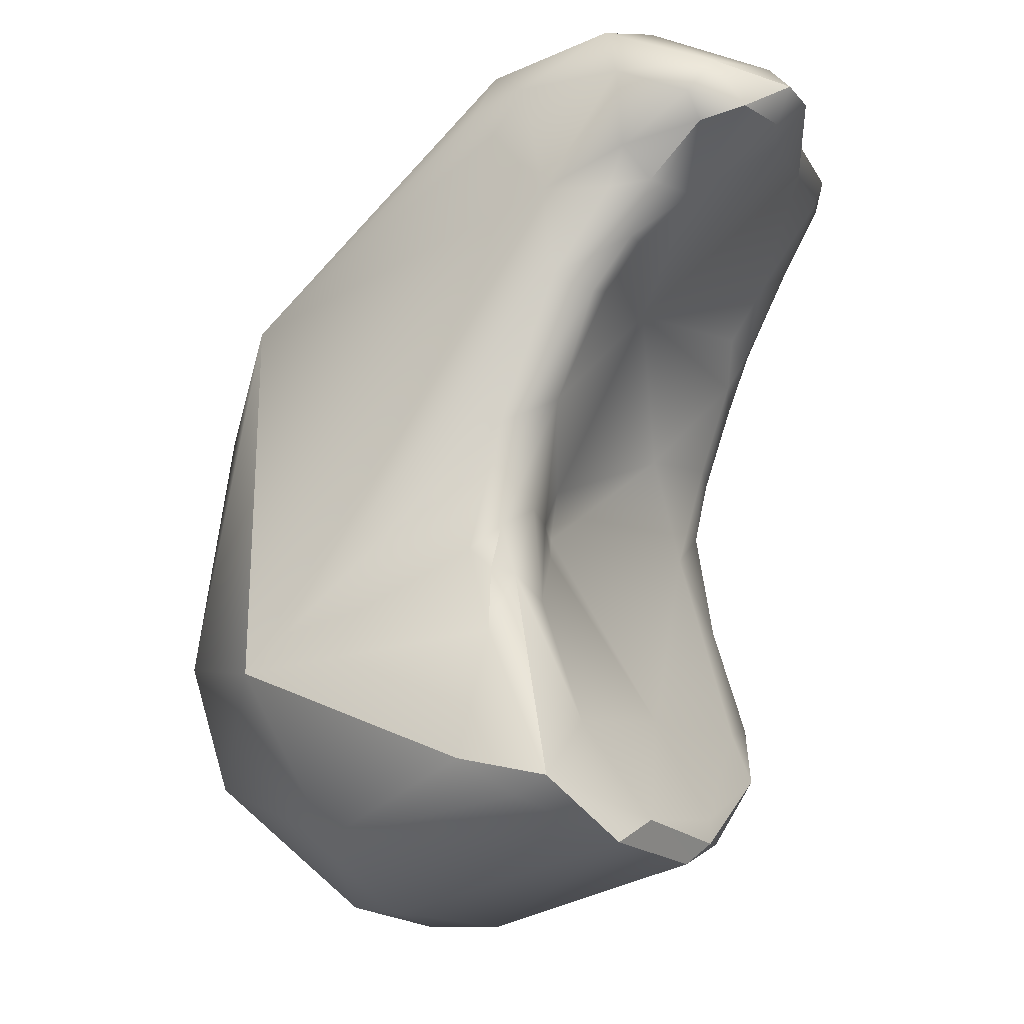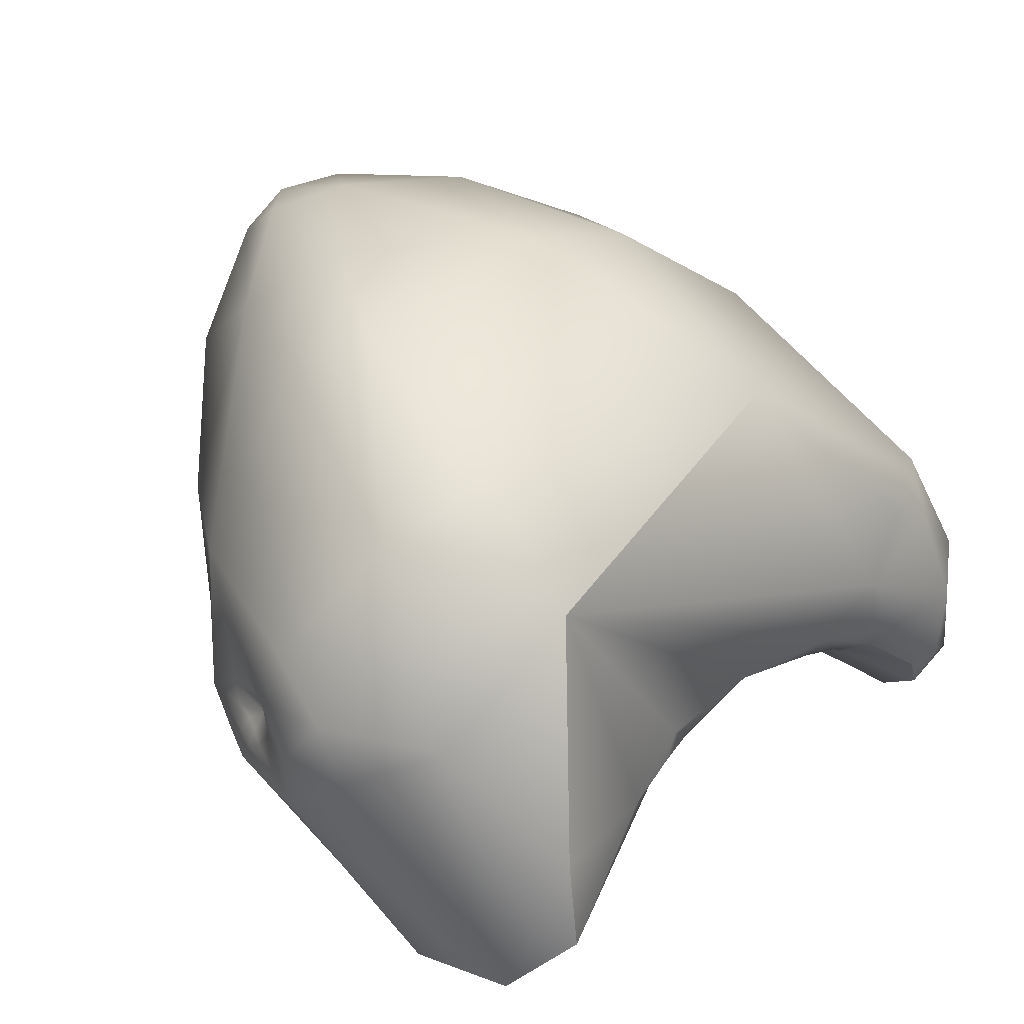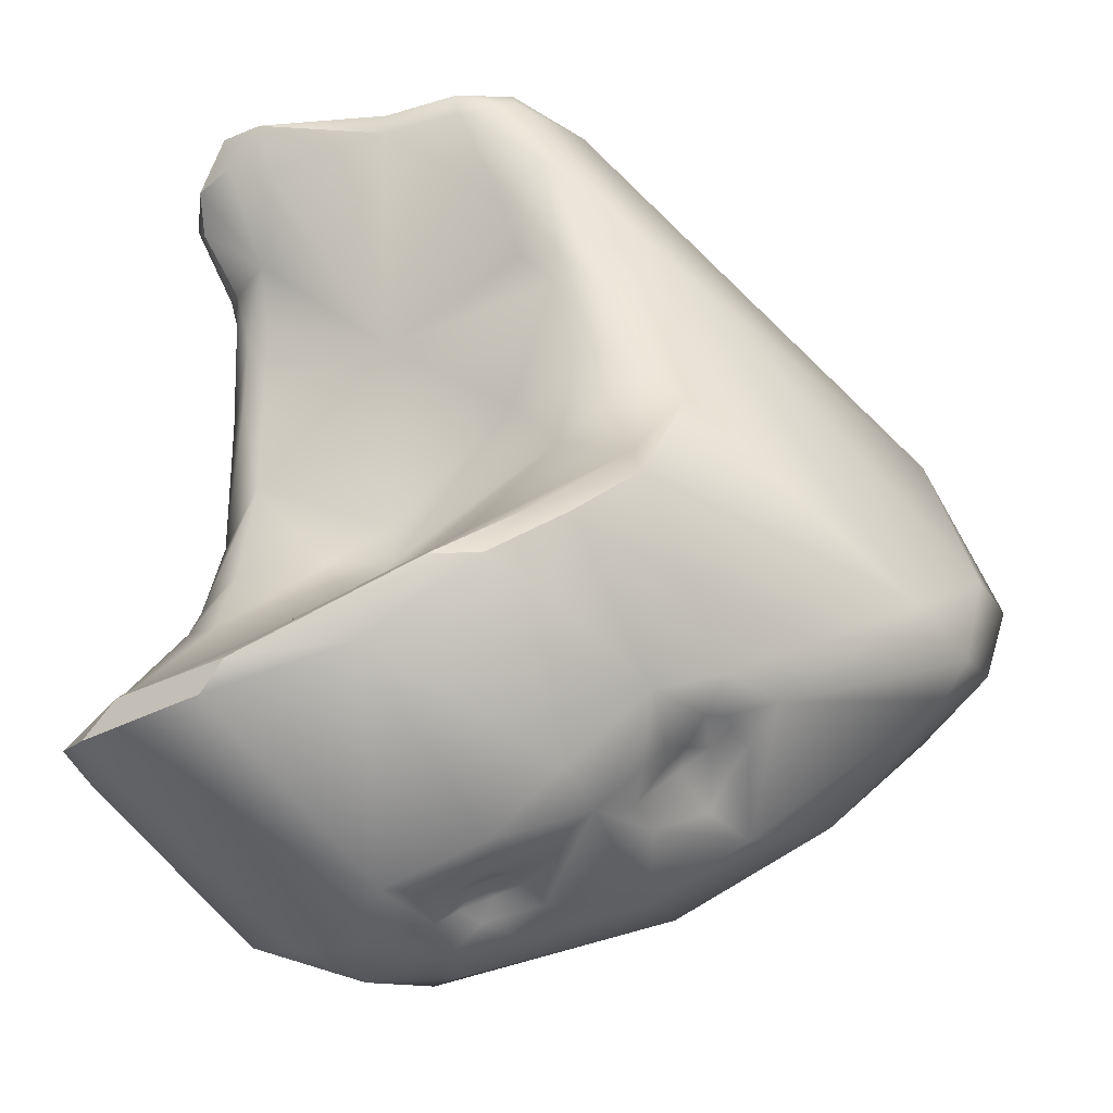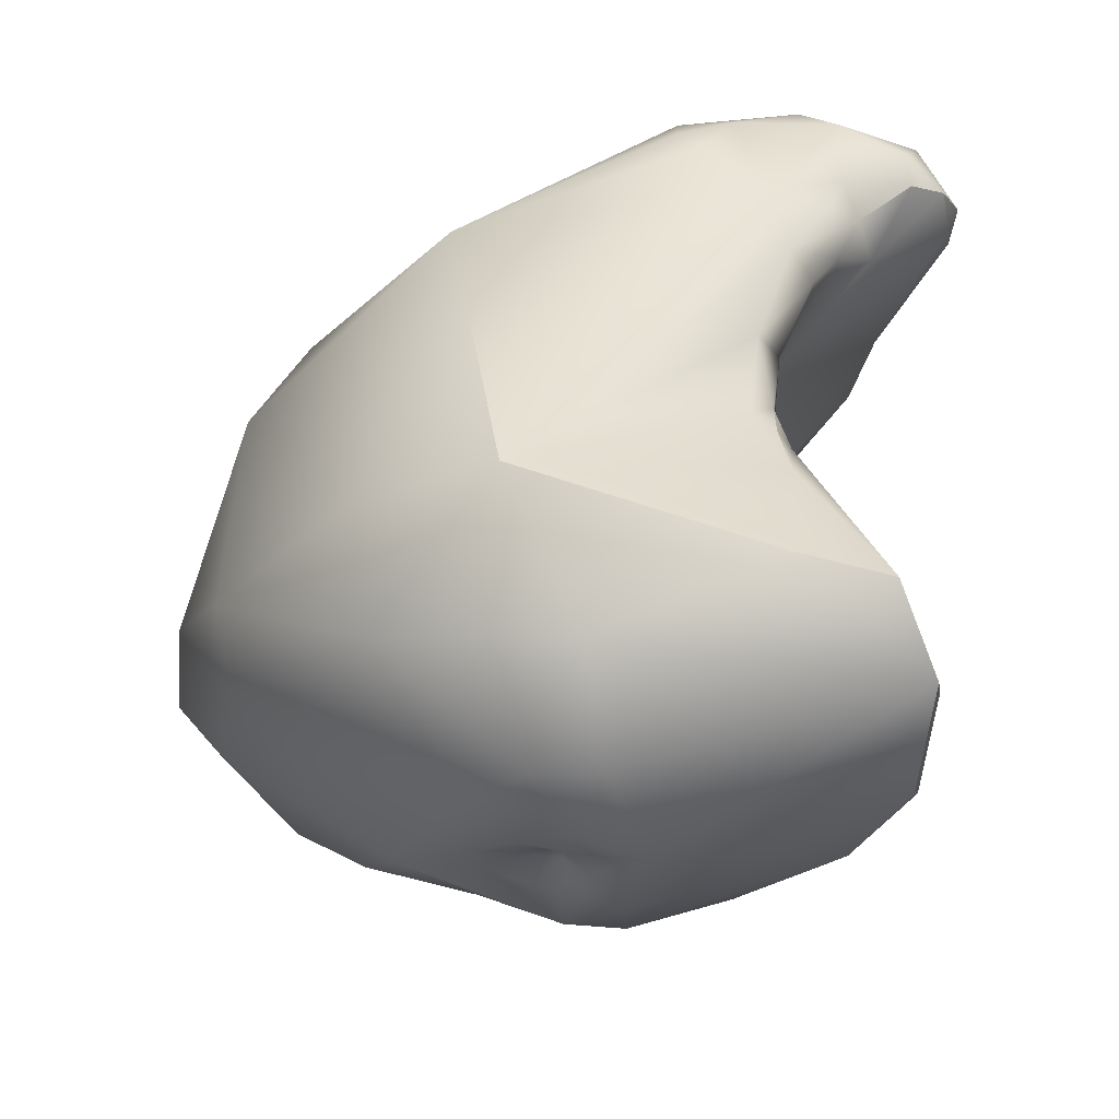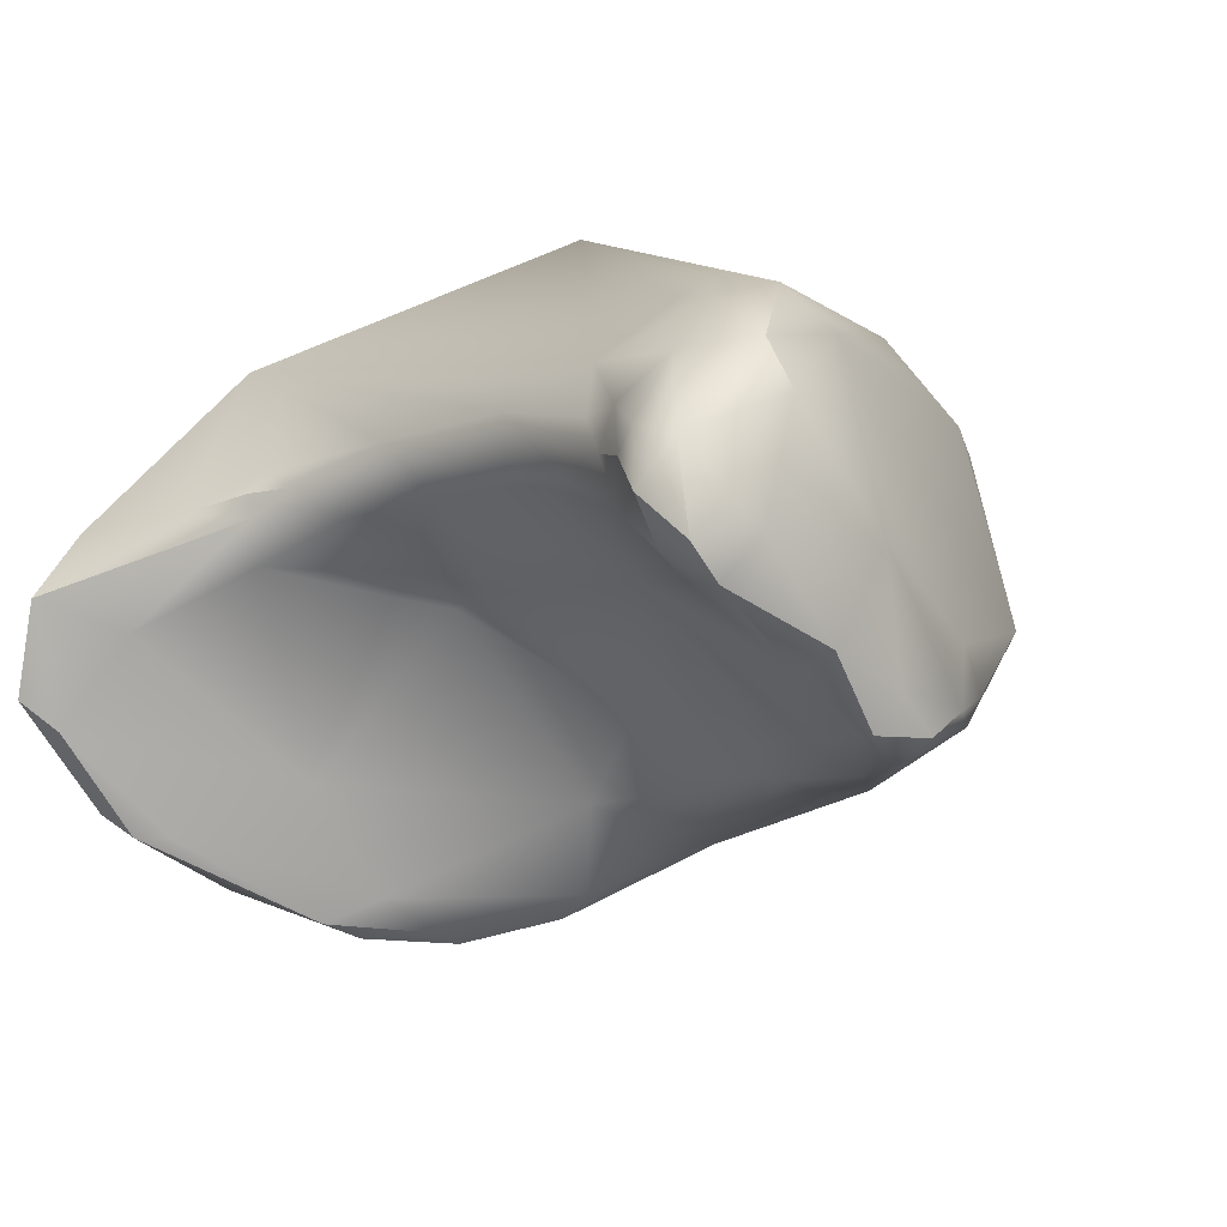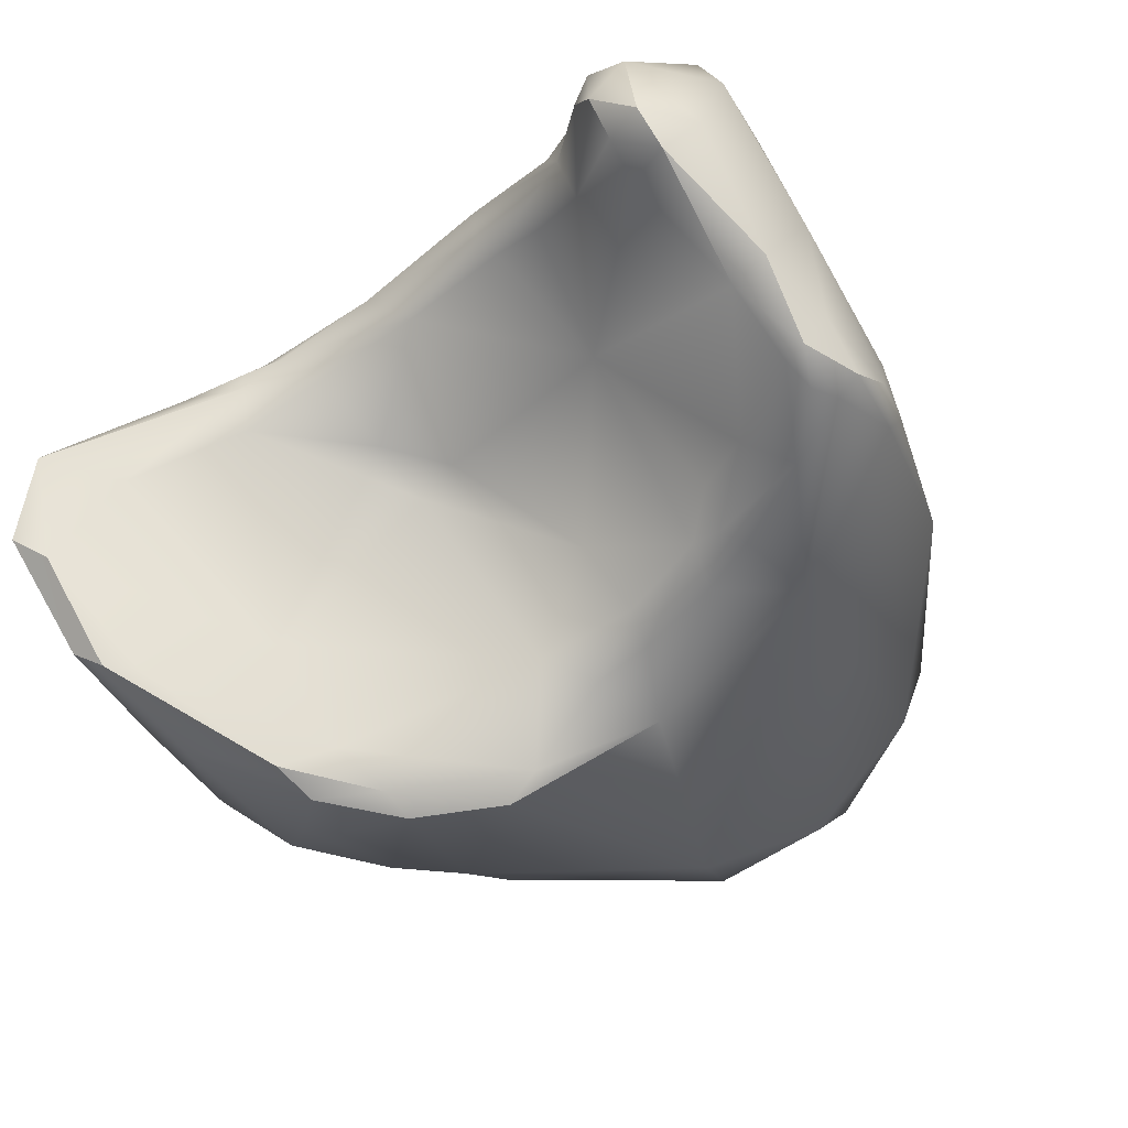
<metadata>
{"format":"obj","ext":"obj","renderer":"f3d","projection":"perspective","resolution":1024,"background":"white","views":[{"elev":-8.3,"azim":95.5,"up":"+Y"},{"elev":46.0,"azim":48.7,"up":"+Z"},{"elev":-51.1,"azim":-172.7,"up":"+Y"},{"elev":-39.0,"azim":60.7,"up":"+Y"},{"elev":-37.8,"azim":133.1,"up":"+Z"},{"elev":-77.6,"azim":132.3,"up":"+Z"}]}
</metadata>
<code>
v 238.1 -119.8 808.3
v 236.3 -118.5 806.3
v 236.8 -119.7 806.9
v 237.1 -118.9 807.8
v 237.3 -117.5 807.6
v 237.7 -115.4 805.9
v 237.3 -121.1 805.1
v 237.8 -121.7 805.5
v 238.1 -121 803.8
v 236.8 -119 805.1
v 237.6 -116.2 804.4
v 241.4 -120.6 809.6
v 238.9 -118.5 808.7
v 240 -122 808.1
v 239 -115.5 807.4
v 240.8 -113.6 806.5
v 241.5 -124.6 805.8
v 241.3 -124.3 803.8
v 240.8 -113.1 802.3
v 240.7 -123.9 803.2
v 243.1 -123 809.2
v 243.8 -121.8 809.9
v 243.6 -117.2 809.5
v 243.7 -115 808.4
v 242.7 -112.5 805.3
v 243.3 -125.6 806.1
v 241.7 -124.4 804.2
v 242.1 -124.8 804.8
v 242 -124.4 803.7
v 242.5 -124.7 803.8
v 243.1 -125.5 804.3
v 243.9 -126.2 803.1
v 244.3 -126.2 802.1
v 241.6 -124.3 803.4
v 241.6 -124.3 803
v 241.6 -124.2 802.2
v 242 -124.6 802.7
v 242.4 -124.6 803.4
v 242.8 -125.1 803.4
v 242.7 -125.2 802.8
v 242.8 -125 801.6
v 243.3 -125.7 803.6
v 243.1 -125.6 802.8
v 241.8 -119.1 800.1
v 243.2 -119.3 799.9
v 243.1 -118.2 799.7
v 243.3 -116.6 799.2
v 242 -115.4 799.4
v 242.8 -121.2 799.5
v 242.6 -122 799.4
v 243.8 -123.4 799
v 244.7 -112.5 806.1
v 245 -126.4 805
v 245 -126.4 804.3
v 245.5 -126.4 805.7
v 245.3 -126.5 804
v 245.7 -126.5 805.1
v 245.8 -126.4 804.7
v 245.7 -126.6 804
v 246.1 -126.6 805.1
v 246 -126.5 804.3
v 246.1 -126.7 804
v 246.6 -126.9 805.4
v 246.4 -126.6 804.7
v 246.4 -126.9 804
v 246.7 -126.4 806.5
v 246.8 -126.9 804.7
v 245.6 -126.8 803.7
v 245.7 -126.9 802.9
v 246.1 -126.9 803.7
v 244.1 -119.9 800.2
v 245.1 -118 800.6
v 243.8 -118 799.7
v 243.5 -115.6 798.8
v 244.1 -116.3 799.2
v 244 -115.8 798.9
v 244.7 -115.5 799.1
v 245 -114.5 798.4
v 243.3 -112.2 799.1
v 243.4 -112.4 798.5
v 244.2 -111.8 799.4
v 244.1 -112 798.3
v 244.2 -124.6 799.7
v 244.7 -125.2 800.1
v 245.2 -124.4 798.9
v 246.1 -124.4 798.8
v 244.4 -123.3 798.9
v 245.6 -123.5 799.2
v 244.1 -114 798
v 245.1 -112.9 797.3
v 245.7 -112.9 797.4
v 244.7 -112.2 797.6
v 244.6 -112.7 797.4
v 245.7 -111.9 797.8
v 245.7 -112.5 797.2
v 247.5 -124.6 808.7
v 247.9 -122.3 809.3
v 248.6 -116 808
v 247.5 -127.1 804.8
v 248.2 -126.8 806.1
v 249 -126.9 805.2
v 248.5 -120.3 802.5
v 247.5 -119.9 802.5
v 247.6 -119 802.4
v 248.7 -119.8 802.5
v 248.2 -110.8 802.6
v 247.5 -127.1 803.5
v 247.5 -123.3 800.6
v 247.5 -115.5 800.7
v 246.9 -111.2 799.6
v 247.3 -125.6 799.5
v 249 -125.2 799.6
v 249.4 -125.6 799.5
v 247.2 -112.8 797.7
v 247.2 -112 797.8
v 250.3 -125.5 806.3
v 250.3 -122.6 807.8
v 249.6 -112.2 803.8
v 249 -111.2 803.4
v 252.3 -124.2 803.8
v 250.6 -121.4 802.4
v 251.3 -120.5 803.7
v 251.4 -120.8 803.3
v 251.1 -120.1 803.1
v 251.2 -120.9 802.9
v 251.8 -122 803.3
v 250.4 -119.7 802.6
v 250.1 -117.6 802.2
v 250.9 -118.2 803.1
v 250 -115.6 801.3
v 250.4 -115.7 801.5
v 250.8 -115.5 802.2
v 249.9 -112.6 803.4
v 250 -111.8 802.8
v 250.5 -113.8 802.4
v 250.6 -113.8 801.2
v 250.8 -113.1 800.9
v 251 -111.8 801
v 249.6 -110.6 800.5
v 250.1 -110.7 801.3
v 252.1 -125.6 801
v 251.5 -123.6 801.7
v 251.5 -125.2 800.5
v 252.5 -124.9 802.7
v 249.9 -114.7 800.7
v 250.3 -114.7 800.8
v 249.9 -113.8 799.7
v 249.5 -112.8 798.2
v 250.5 -113.7 800.5
v 250.3 -112.7 798.2
v 251.3 -112.3 799.8
v 251.1 -112.8 799.5
v 251 -112.5 798.7
v 249.5 -111.4 798.3
v 250.4 -112 797.9
v 251.1 -111.6 799.3
v 249.9 -126 799.9
v 249.7 -112.1 797.6
v 252.9 -124.5 802.2
v 240.8 -113.1 802.3
v 242.6 -122 799.4
v 243.8 -123.4 799
v 245.2 -124.4 798.9
v 246.1 -124.4 798.8
v 246.1 -124.4 798.8
v 244.7 -112.2 797.6
v 245.7 -112.5 797.2
v 249.4 -125.6 799.5
v 249.4 -125.6 799.5
v 247.2 -112 797.8
v 250.3 -122.6 807.8
v 252.3 -124.2 803.8
v 251.4 -120.8 803.3
v 250.1 -110.7 801.3
v 252.1 -125.6 801
v 252.1 -125.6 801
v 251.5 -125.2 800.5
v 251.1 -112.8 799.5
v 251 -112.5 798.7
v 251 -112.5 798.7
v 250.4 -112 797.9
v 250.4 -112 797.9
v 249.9 -126 799.9
v 249.7 -112.1 797.6
v 249.7 -112.1 797.6
v 252.9 -124.5 802.2
v 252.9 -124.5 802.2
g grp1
f 12 1 14
f 1 12 13
f 3 14 1
f 8 14 3
f 3 2 7
f 7 2 10
f 4 5 2
f 3 4 2
f 1 13 4
f 13 5 4
f 4 3 1
f 5 13 15
f 2 5 6
f 2 11 10
f 2 6 11
f 5 15 6
f 6 19 11
f 3 7 8
f 8 7 20
f 9 20 7
f 7 10 9
f 20 17 8
f 10 11 48
f 23 13 12
f 15 13 23
f 26 14 17
f 15 16 6
f 24 15 23
f 16 15 24
f 6 16 160
f 14 8 17
f 17 20 18
f 28 17 27
f 27 17 18
f 18 29 27
f 29 18 34
f 34 18 20
f 20 9 36
f 10 48 9
f 25 160 16
f 19 80 11
f 34 20 35
f 20 36 35
f 9 50 36
f 50 9 44
f 9 48 44
f 80 48 11
f 21 14 26
f 12 14 21
f 22 12 21
f 12 22 23
f 23 22 97
f 52 16 24
f 21 26 66
f 25 16 52
f 31 17 28
f 31 26 17
f 32 26 31
f 42 32 31
f 28 27 29
f 28 29 30
f 30 31 28
f 38 39 30
f 29 38 30
f 30 42 31
f 39 42 30
f 81 160 106
f 41 32 43
f 32 41 33
f 41 84 33
f 29 34 35
f 29 35 37
f 37 35 36
f 38 29 37
f 40 39 38
f 38 37 40
f 41 40 37
f 37 36 41
f 43 42 39
f 39 40 43
f 40 41 43
f 51 41 36
f 42 43 32
f 49 45 71
f 45 44 46
f 45 46 73
f 71 45 73
f 48 47 44
f 47 48 74
f 47 46 44
f 73 46 75
f 47 75 46
f 75 47 76
f 47 74 76
f 74 48 89
f 79 80 19
f 79 160 81
f 41 51 83
f 85 83 51
f 161 44 49
f 44 45 49
f 50 51 36
f 49 87 161
f 162 161 87
f 22 21 96
f 24 23 98
f 98 52 24
f 96 21 66
f 52 106 25
f 66 26 55
f 26 32 53
f 53 32 54
f 55 26 53
f 54 58 53
f 56 54 32
f 55 53 57
f 57 53 58
f 61 56 59
f 61 54 56
f 59 56 68
f 57 60 55
f 57 58 60
f 58 54 61
f 59 62 61
f 62 59 70
f 70 59 68
f 100 66 63
f 66 55 63
f 60 58 64
f 58 61 64
f 61 62 65
f 70 107 65
f 62 70 65
f 63 99 100
f 55 60 63
f 63 64 67
f 63 60 64
f 64 61 67
f 67 65 107
f 67 61 65
f 63 67 99
f 67 107 99
f 101 100 99
f 25 106 160
f 68 32 69
f 69 32 33
f 32 68 56
f 69 33 111
f 33 84 111
f 69 107 70
f 70 68 69
f 107 69 111
f 108 88 71
f 108 71 103
f 73 72 71
f 71 72 103
f 72 104 103
f 72 109 104
f 72 73 75
f 75 109 72
f 76 77 75
f 77 76 78
f 77 109 75
f 77 78 109
f 74 89 76
f 89 78 76
f 81 82 79
f 79 82 80
f 110 82 81
f 94 82 110
f 41 83 84
f 84 83 85
f 163 162 87
f 111 84 85
f 112 86 88
f 111 85 164
f 87 165 163
f 112 113 86
f 168 111 164
f 88 87 49
f 88 86 87
f 71 88 49
f 112 88 108
f 48 93 89
f 93 48 80
f 78 89 91
f 91 89 90
f 89 93 90
f 90 95 91
f 93 95 90
f 114 78 91
f 95 114 91
f 80 92 93
f 92 80 82
f 94 166 82
f 95 93 92
f 94 167 166
f 22 96 97
f 117 97 96
f 97 117 98
f 98 23 97
f 66 100 96
f 116 96 100
f 117 96 116
f 98 119 52
f 98 118 119
f 106 52 119
f 101 99 107
f 116 100 101
f 116 101 141
f 103 102 108
f 102 103 105
f 108 102 121
f 102 105 121
f 128 104 109
f 105 103 104
f 105 104 128
f 110 81 106
f 106 119 140
f 112 108 143
f 109 78 114
f 114 148 109
f 109 147 145
f 115 94 110
f 111 157 107
f 157 111 168
f 114 95 170
f 115 167 94
f 98 171 135
f 118 134 119
f 133 118 98
f 98 135 133
f 117 116 120
f 171 172 126
f 128 127 105
f 127 121 105
f 125 121 127
f 171 126 122
f 123 122 126
f 122 123 124
f 125 173 126
f 125 124 173
f 127 124 125
f 124 127 128
f 129 171 122
f 171 129 132
f 122 124 129
f 132 129 131
f 129 124 128
f 131 129 128
f 130 128 109
f 128 130 131
f 130 146 131
f 145 146 130
f 171 132 135
f 132 131 146
f 136 135 132
f 134 118 133
f 135 134 133
f 132 149 136
f 138 134 135
f 135 136 137
f 135 137 138
f 136 149 137
f 151 138 137
f 119 134 174
f 134 138 174
f 139 110 106
f 154 110 139
f 106 140 139
f 174 156 139
f 156 154 139
f 138 156 174
f 141 101 107
f 141 107 157
f 175 183 177
f 108 142 143
f 125 159 142
f 159 143 142
f 120 116 144
f 141 144 116
f 159 176 143
f 141 186 144
f 144 186 120
f 125 126 187
f 142 108 121
f 121 125 142
f 130 109 145
f 109 148 147
f 170 158 114
f 184 148 114
f 146 145 147
f 132 146 149
f 146 147 149
f 148 150 147
f 150 148 184
f 147 152 149
f 147 153 152
f 150 153 147
f 150 155 179
f 184 155 150
f 151 137 178
f 149 178 137
f 181 156 180
f 138 151 156
f 180 151 178
f 151 180 156
f 110 154 115
f 154 185 115
f 182 185 154
f 156 182 154
f 169 177 183
f 143 113 112
f 187 126 172

</code>
